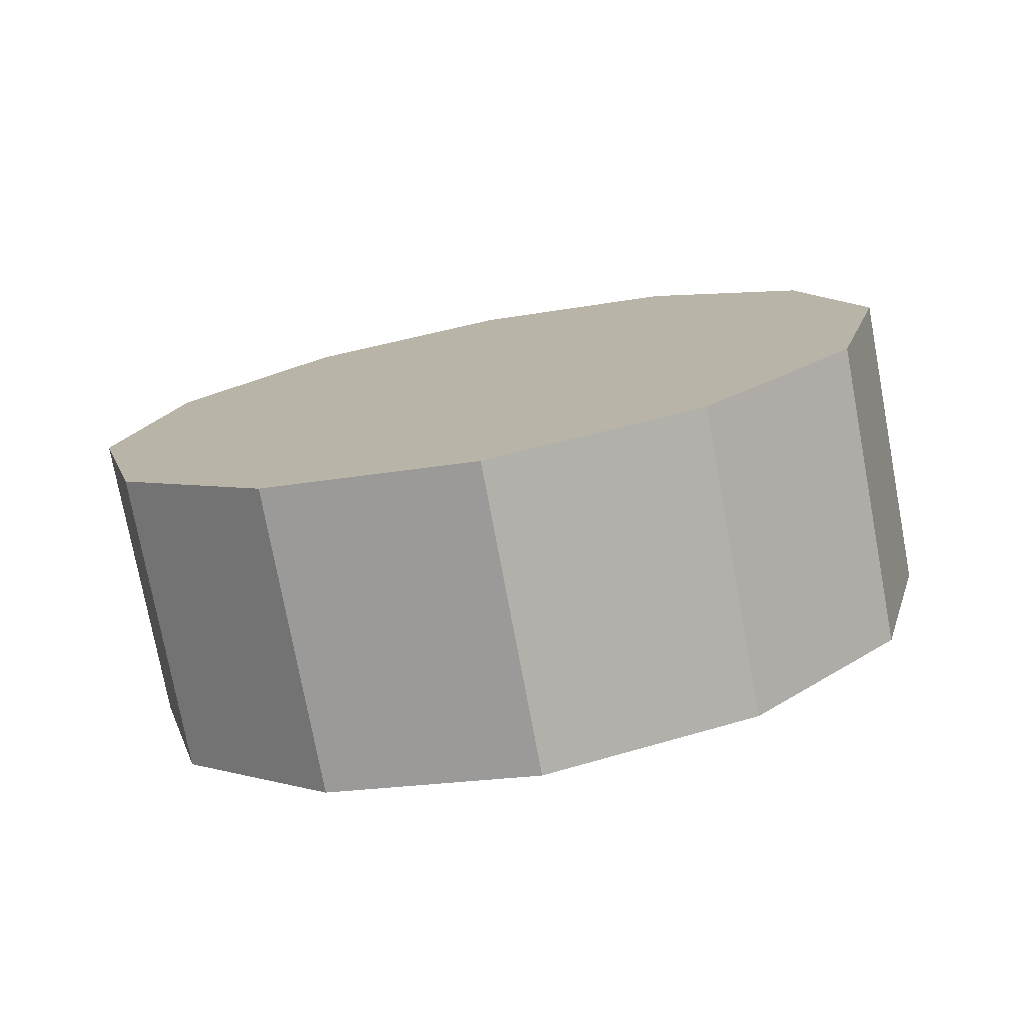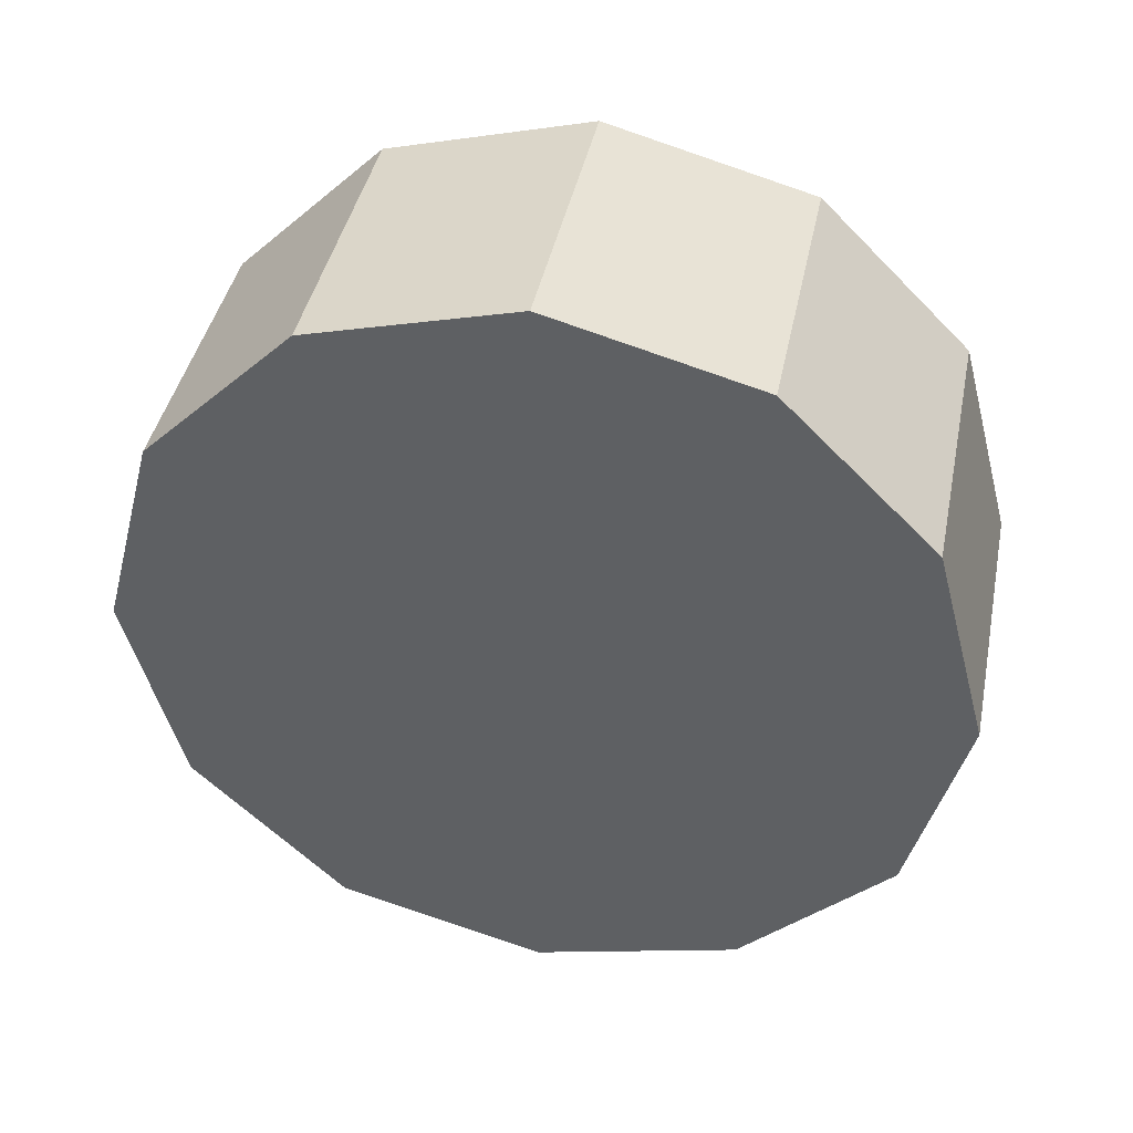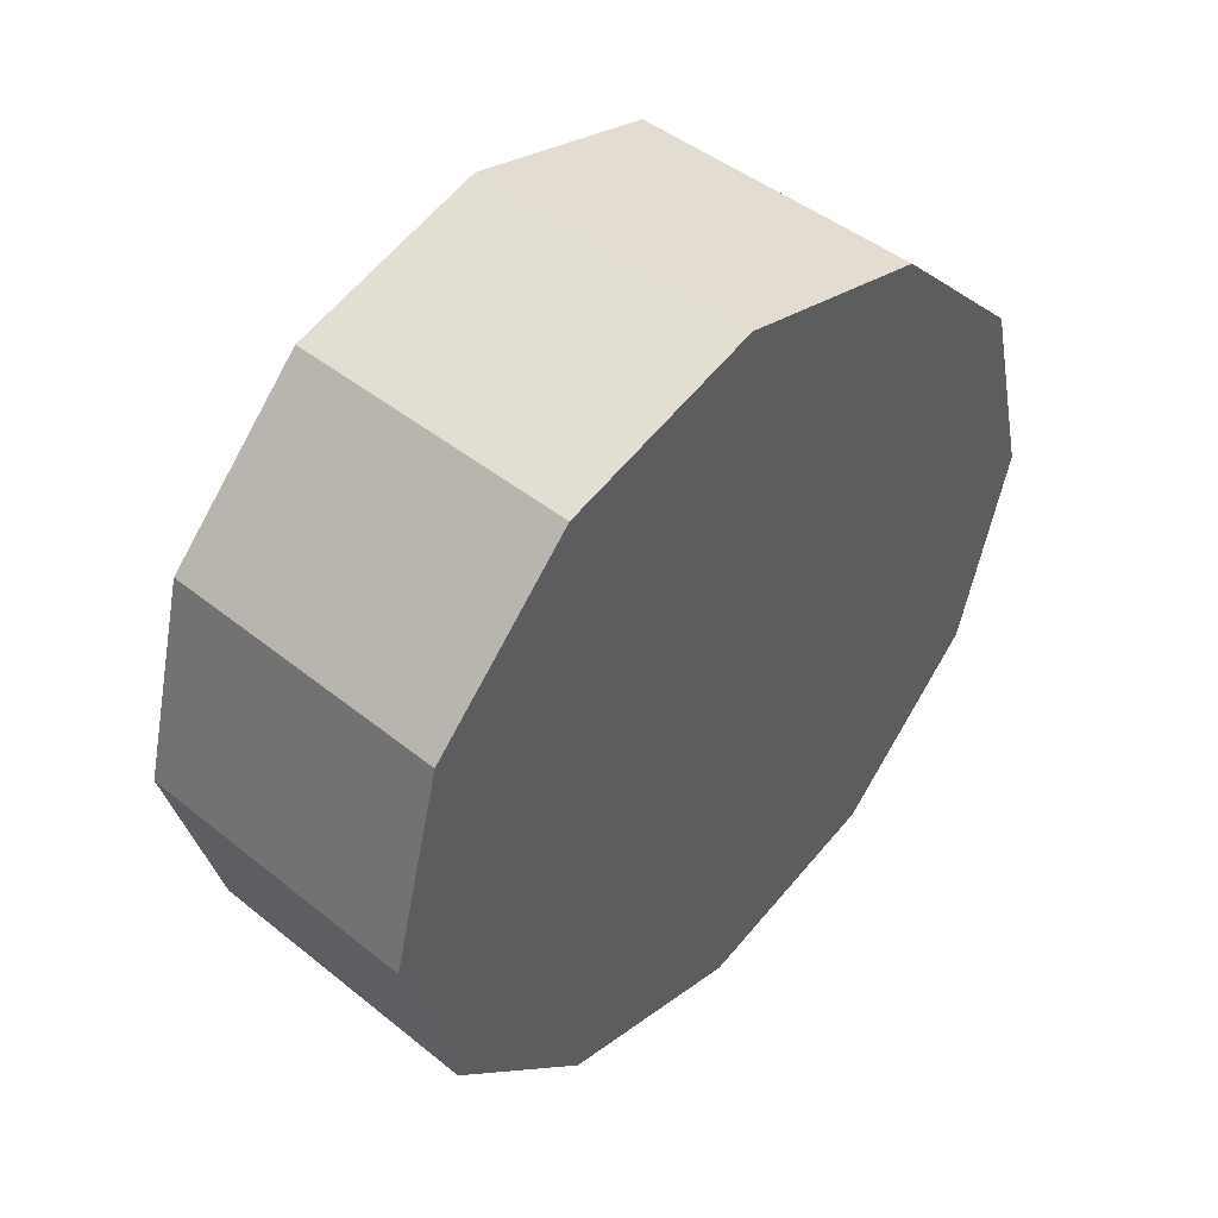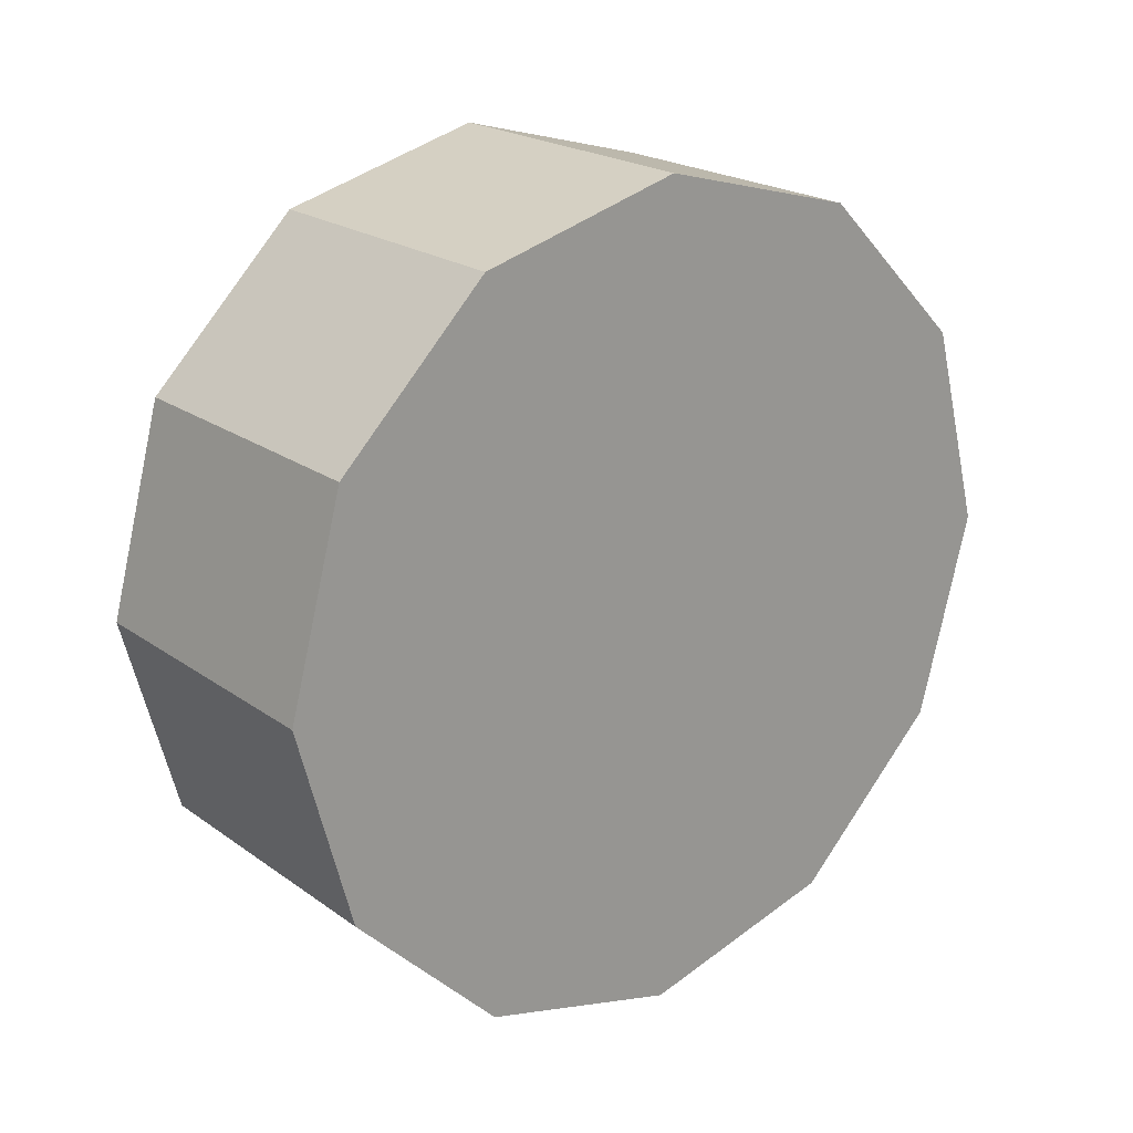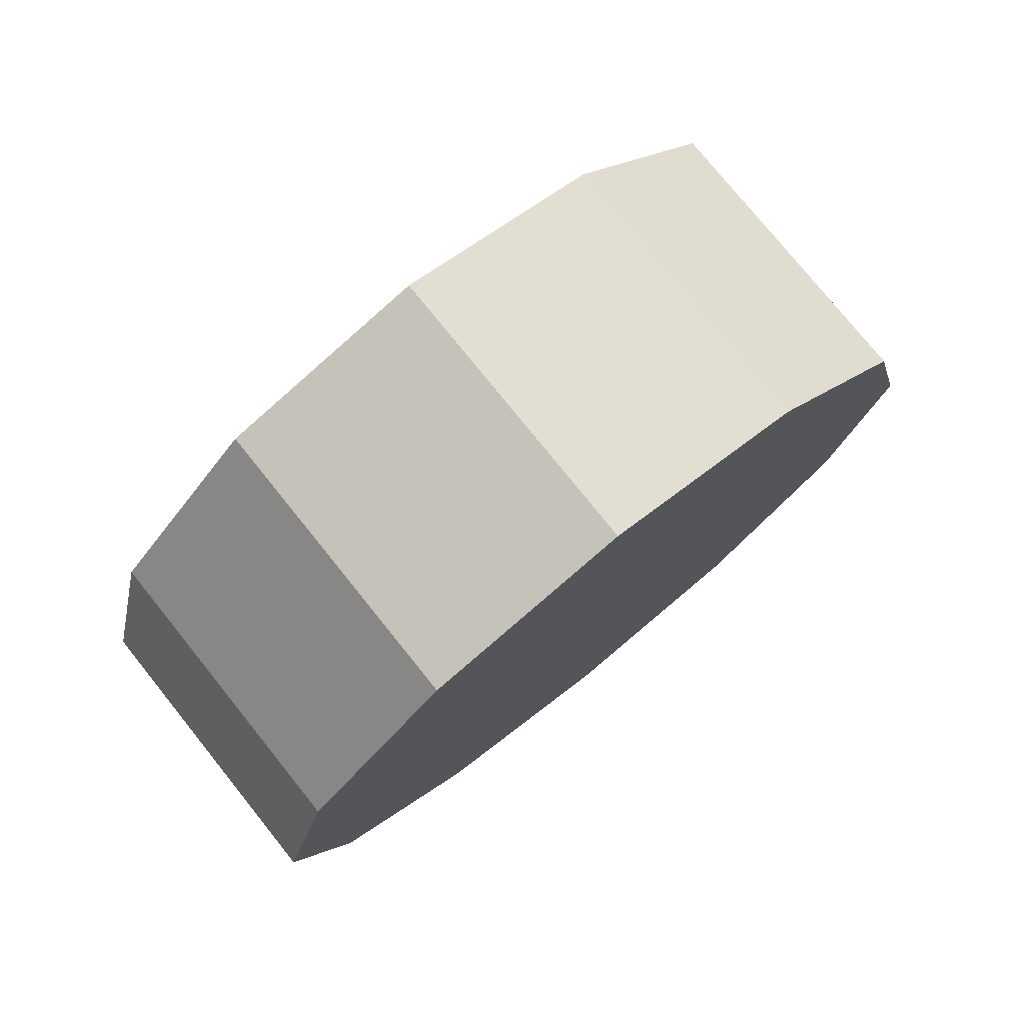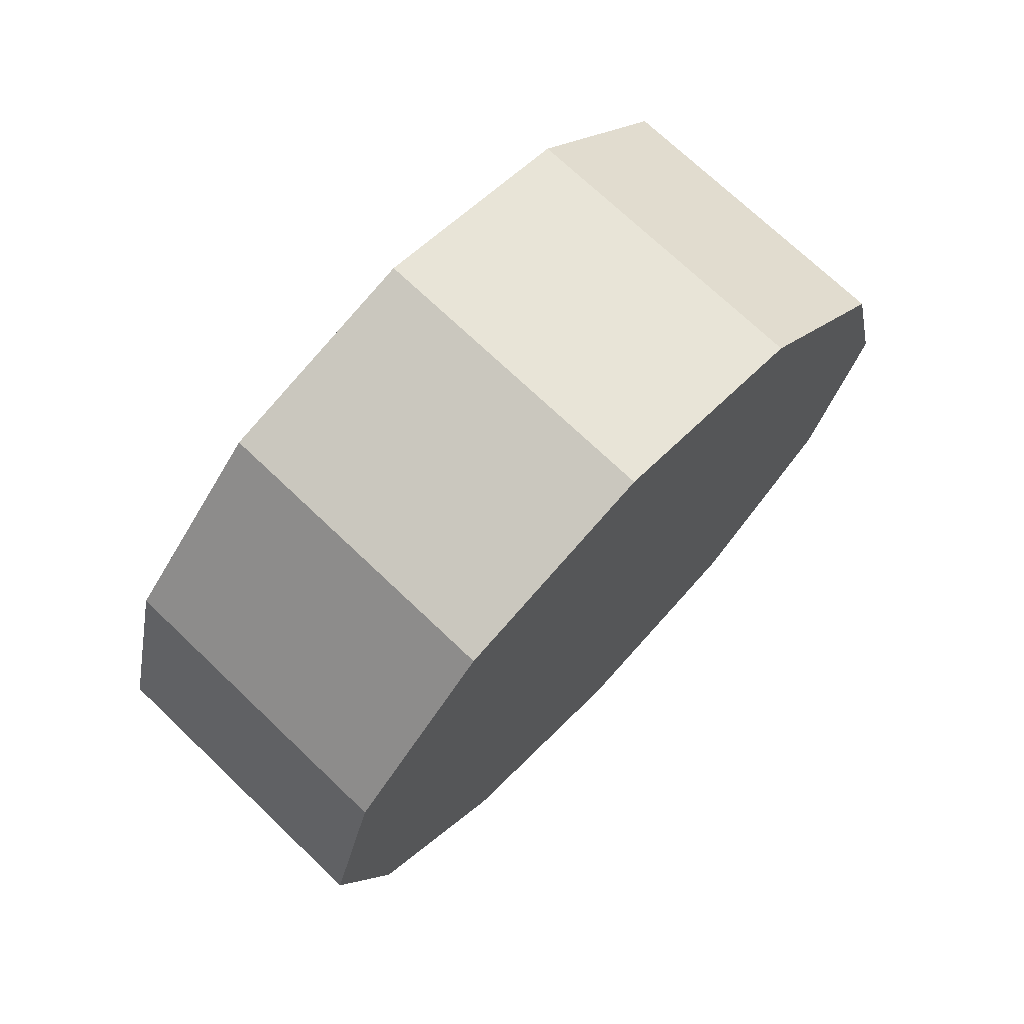
<metadata>
{"format":"obj","ext":"obj","renderer":"f3d","projection":"perspective","resolution":1024,"background":"white","views":[{"elev":-76.3,"azim":100.6,"up":"+Z"},{"elev":42.0,"azim":-78.5,"up":"+Y"},{"elev":46.2,"azim":42.5,"up":"+Z"},{"elev":21.3,"azim":-128.8,"up":"+Y"},{"elev":77.1,"azim":-128.8,"up":"+Z"},{"elev":72.4,"azim":43.6,"up":"+Z"}]}
</metadata>
<code>
v -0.1502 0.3594 -0.2075
v 0.1502 0.3594 -0.2075
v 0.1502 0.2075 -0.3594
v -0.1502 0.2075 -0.3594
v -0.1502 0.2075 -0.3594
v 0.1502 0.2075 -0.3594
v 0.1502 2.98e-08 -0.415
v -0.1502 2.98e-08 -0.415
v -0.1502 2.98e-08 -0.415
v 0.1502 2.98e-08 -0.415
v 0.1502 -0.2075 -0.3594
v -0.1502 -0.2075 -0.3594
v -0.1502 -0.2075 -0.3594
v 0.1502 -0.2075 -0.3594
v 0.1502 -0.3594 -0.2075
v -0.1502 -0.3594 -0.2075
v -0.1502 -0.3594 -0.2075
v 0.1502 -0.3594 -0.2075
v 0.1502 -0.415 0
v -0.1502 -0.415 0
v -0.1502 -0.415 0
v 0.1502 -0.415 0
v 0.1502 -0.3594 0.2075
v -0.1502 -0.3594 0.2075
v -0.1502 -0.3594 0.2075
v 0.1502 -0.3594 0.2075
v 0.1502 -0.2075 0.3594
v -0.1502 -0.2075 0.3594
v -0.1502 -0.2075 0.3594
v 0.1502 -0.2075 0.3594
v 0.1502 2.98e-08 0.415
v -0.1502 2.98e-08 0.415
v -0.1502 2.98e-08 0.415
v 0.1502 2.98e-08 0.415
v 0.1502 0.2075 0.3594
v -0.1502 0.2075 0.3594
v -0.1502 0.2075 0.3594
v 0.1502 0.2075 0.3594
v 0.1502 0.3594 0.2075
v -0.1502 0.3594 0.2075
v -0.1502 0.3594 0.2075
v 0.1502 0.3594 0.2075
v 0.1502 0.415 0
v -0.1502 0.415 0
v -0.1502 0.415 0
v 0.1502 0.415 0
v 0.1502 0.3594 -0.2075
v -0.1502 0.3594 -0.2075
v 0.1502 0.3594 -0.2075
v 0.1502 2.98e-08 0
v 0.1502 0.2075 -0.3594
v 0.1502 0.415 0
v 0.1502 2.98e-08 0
v 0.1502 2.98e-08 0
v 0.1502 2.98e-08 -0.415
v 0.1502 0.3594 0.2075
v 0.1502 2.98e-08 0
v 0.1502 2.98e-08 0
v 0.1502 -0.2075 -0.3594
v 0.1502 0.2075 0.3594
v 0.1502 2.98e-08 0
v 0.1502 2.98e-08 0
v 0.1502 -0.3594 -0.2075
v 0.1502 2.98e-08 0.415
v 0.1502 2.98e-08 0
v 0.1502 2.98e-08 0
v 0.1502 -0.415 0
v 0.1502 -0.2075 0.3594
v 0.1502 2.98e-08 0
v 0.1502 2.98e-08 0
v 0.1502 -0.3594 0.2075
v 0.1502 2.98e-08 0
v -0.1502 0.2075 -0.3594
v -0.1502 2.98e-08 -0.415
v -0.1502 0.3594 -0.2075
v -0.1502 -0.2075 -0.3594
v -0.1502 -0.3594 -0.2075
v -0.1502 -0.415 0
v -0.1502 -0.3594 0.2075
v -0.1502 -0.2075 0.3594
v -0.1502 2.98e-08 0.415
v -0.1502 0.2075 0.3594
v -0.1502 0.3594 0.2075
v -0.1502 0.415 0
f 2 3 1
f 3 4 1
f 6 7 5
f 7 8 5
f 10 11 9
f 11 12 9
f 14 15 13
f 15 16 13
f 18 19 17
f 19 20 17
f 22 23 21
f 23 24 21
f 26 27 25
f 27 28 25
f 30 31 29
f 31 32 29
f 34 35 33
f 35 36 33
f 38 39 37
f 39 40 37
f 42 43 41
f 43 44 41
f 46 47 45
f 47 48 45
f 50 51 49
f 53 49 52
f 54 55 51
f 57 52 56
f 58 59 55
f 61 56 60
f 62 63 59
f 65 60 64
f 66 67 63
f 69 64 68
f 70 71 67
f 72 68 71
f 74 75 73
f 76 75 74
f 77 75 76
f 78 75 77
f 79 75 78
f 80 75 79
f 81 75 80
f 82 75 81
f 83 75 82
f 84 75 83

</code>
